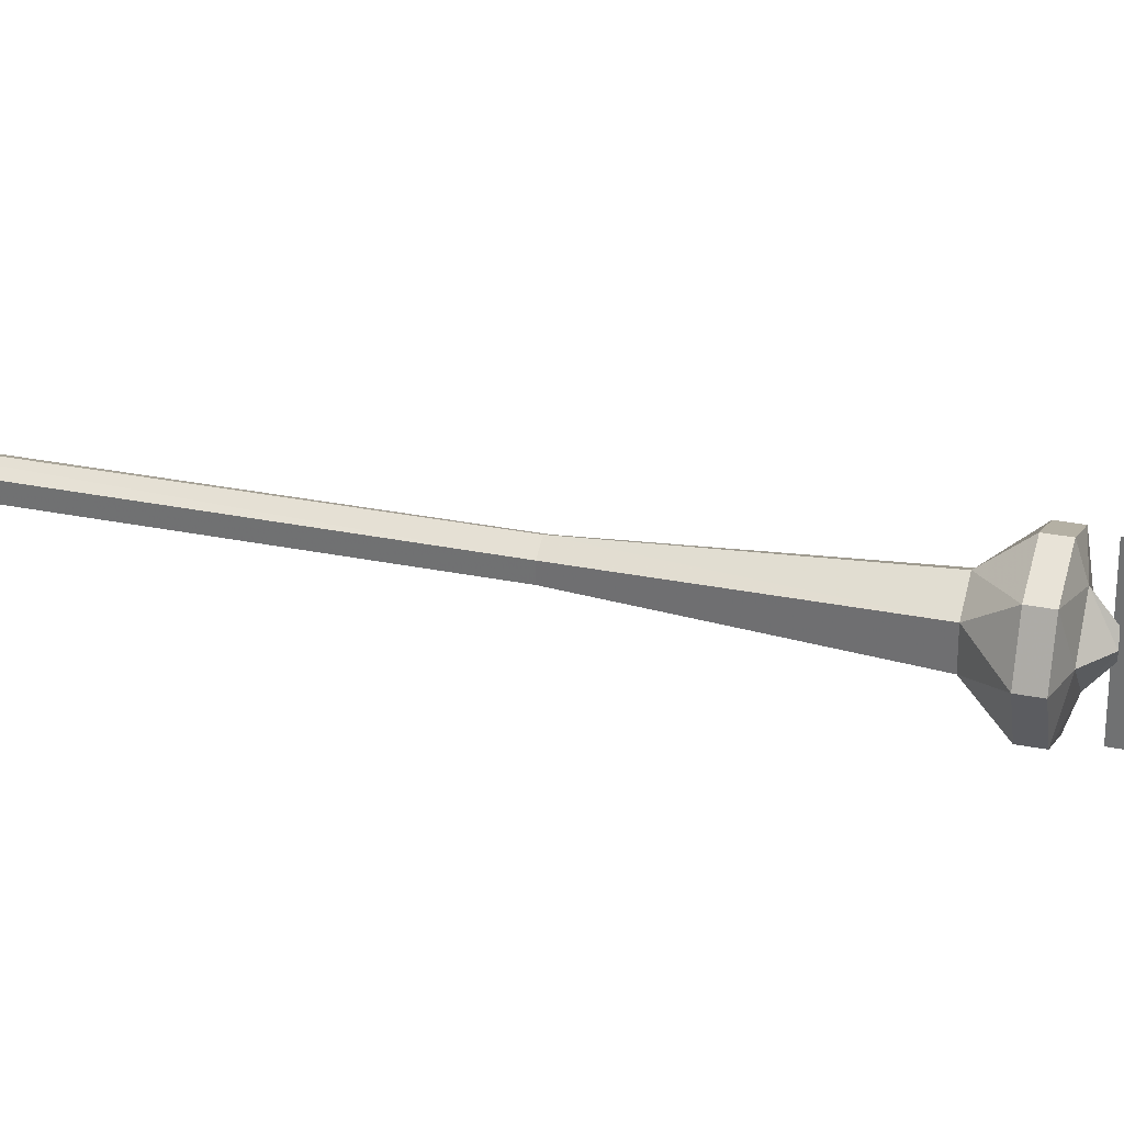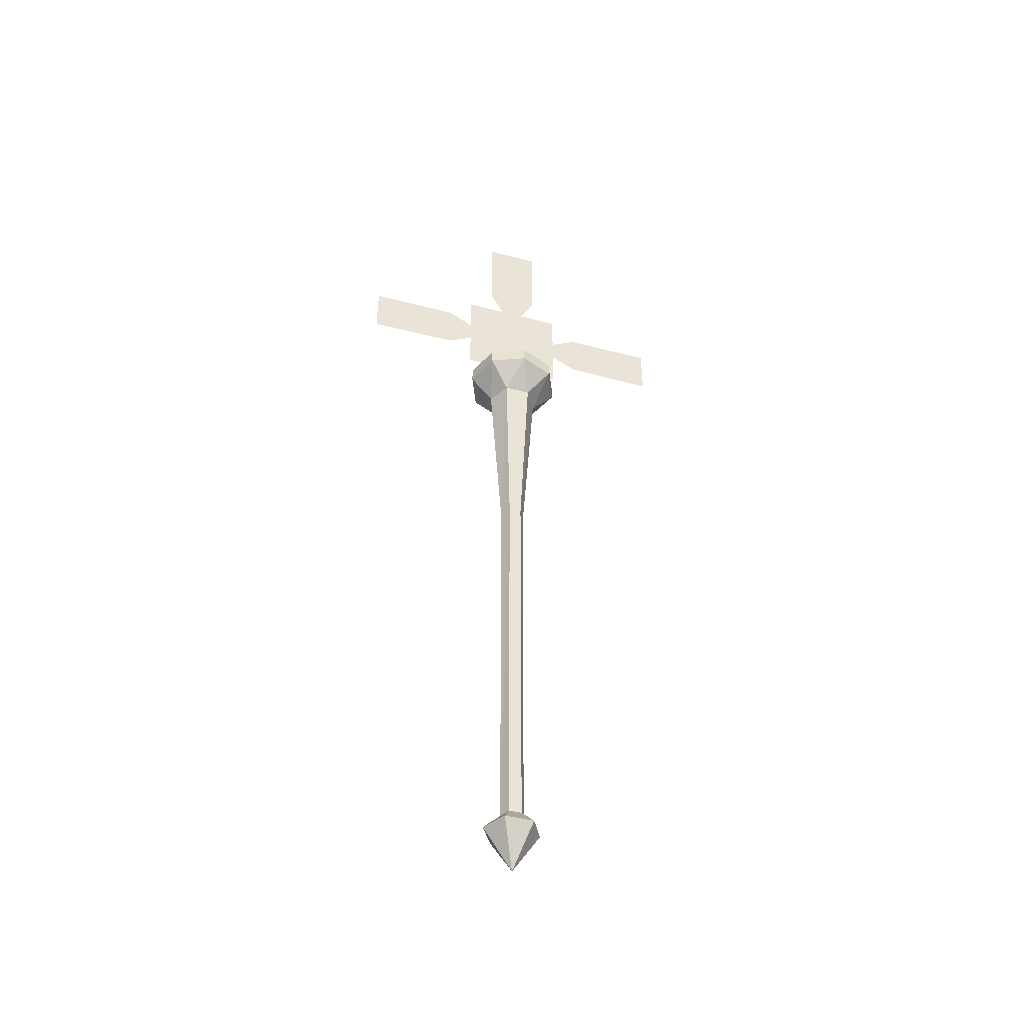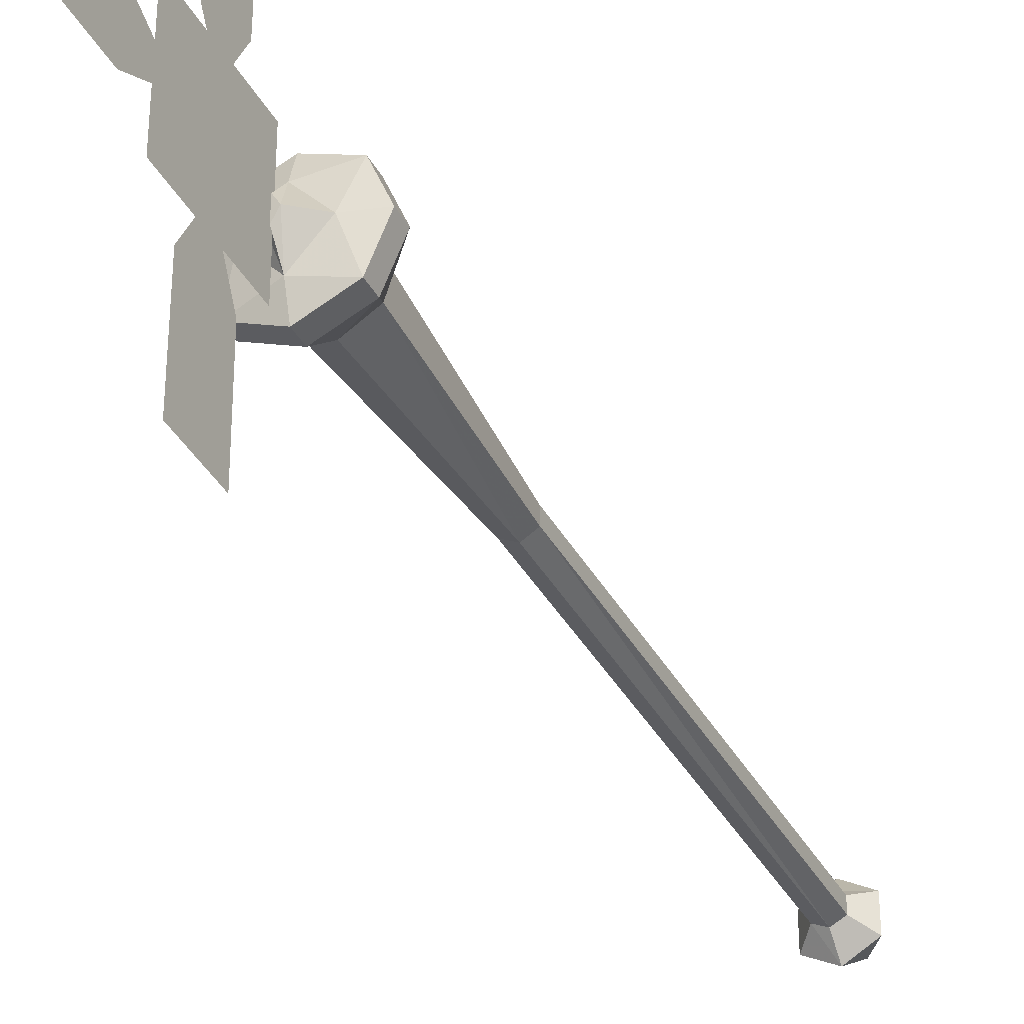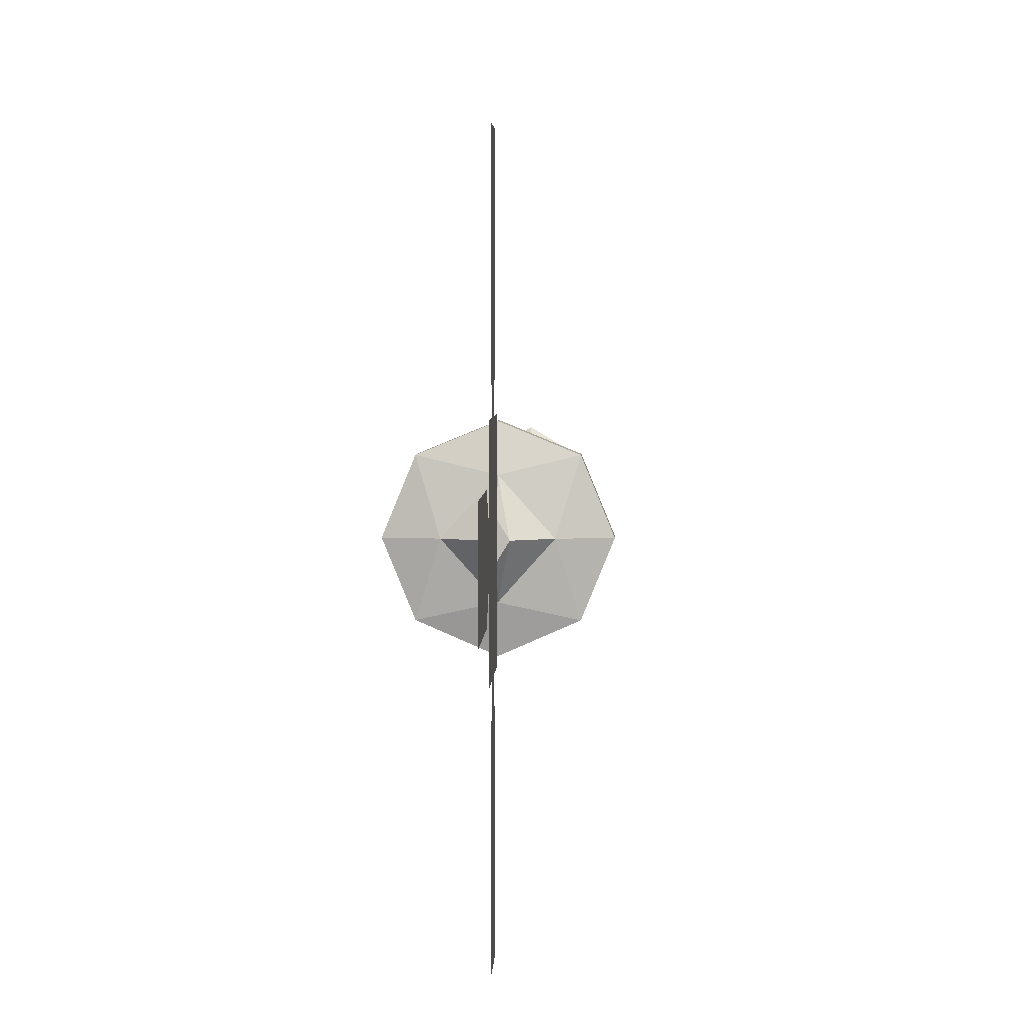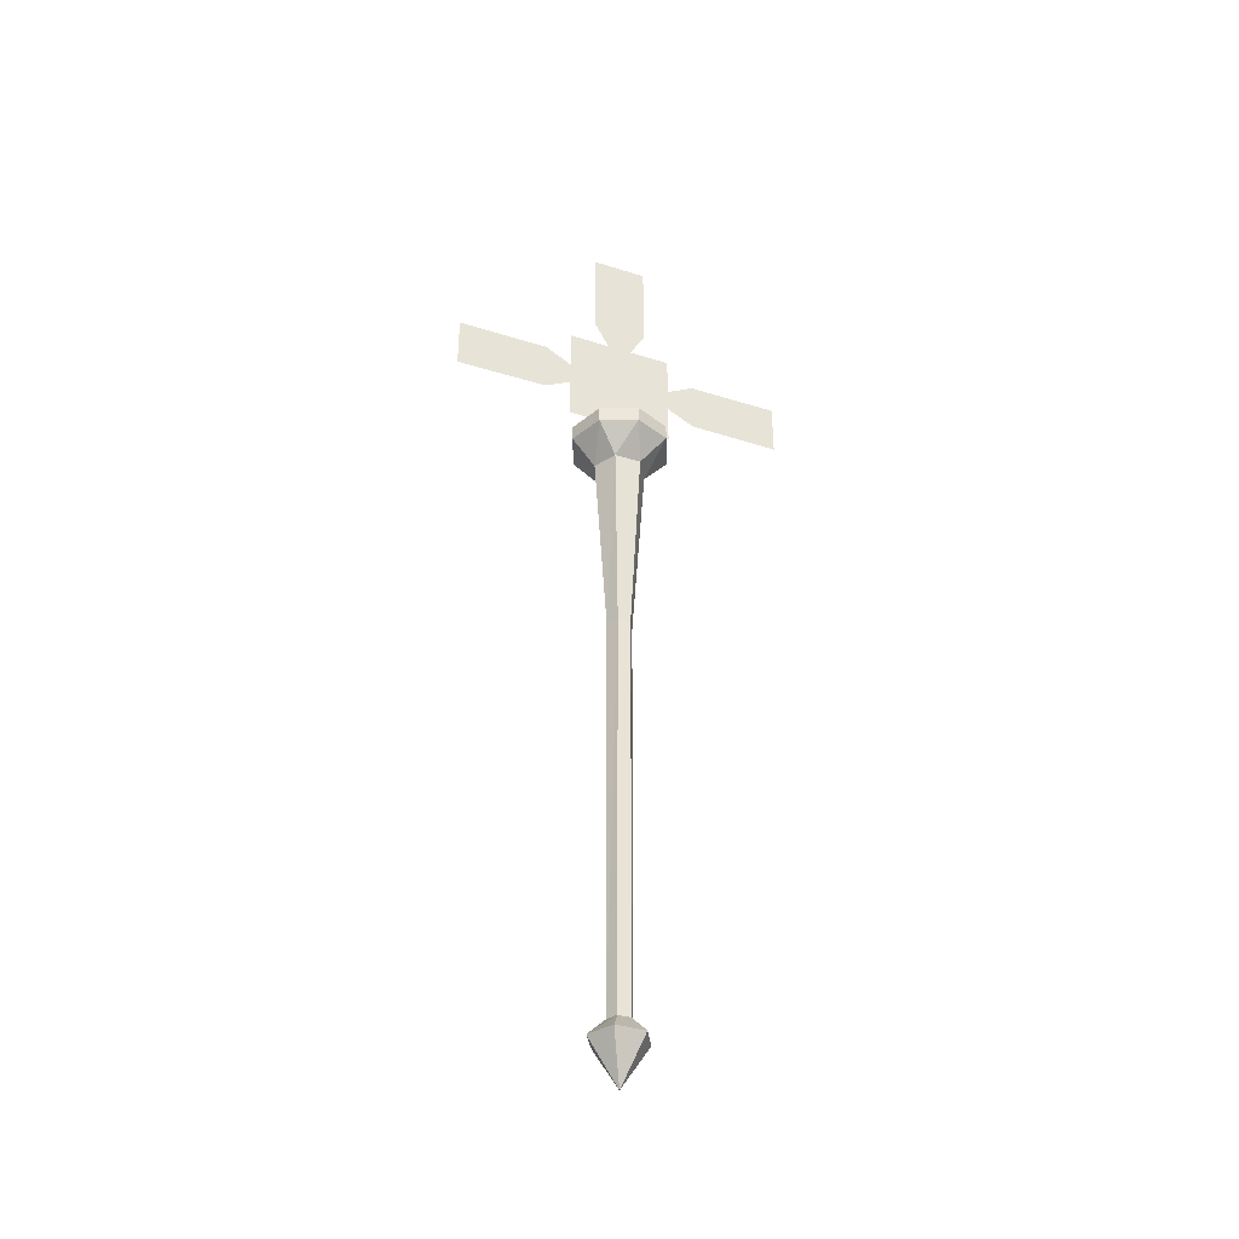
<metadata>
{"format":"obj","ext":"obj","renderer":"f3d","projection":"perspective","resolution":1024,"background":"white","views":[{"elev":31.9,"azim":105.6,"up":"+Z"},{"elev":-44.4,"azim":72.9,"up":"+Y"},{"elev":-36.6,"azim":-154.6,"up":"+Z"},{"elev":2.8,"azim":-178.5,"up":"+Z"},{"elev":-37.4,"azim":68.0,"up":"+Y"}]}
</metadata>
<code>
o wavemaster04_3
v -0.0017 0.7467 -0.03206
v -0.0354 0.7467 -0.01326
v -0.0017 0.6867 0.006644
v -0.0167 0.7692 -0.002056
v -0.0017 1.647 -0.06326
v -0.0504 1.647 -0.04206
v -0.0017 1.657 -0.03086
v 0.0471 1.647 -0.04206
v 0.0321 1.657 0.006644
v 0.0058 1.678 0.006644
v -0.0354 1.657 0.006644
v -0.0704 1.647 0.006644
v -0.0504 1.647 0.05544
v -0.0017 1.657 0.04414
v -0.0017 1.647 0.07544
v 0.0471 1.647 0.05544
v 0.0671 1.647 0.006644
v -0.0017 1.587 -0.02956
v -0.0504 1.625 -0.04206
v -0.0017 1.625 -0.06326
v -0.0329 1.587 -0.01086
v 0.0471 1.625 -0.04206
v -0.0017 1.587 0.04294
v 0.0296 1.587 0.02544
v 0.0471 1.625 0.05544
v 0.0296 1.587 -0.01086
v 0.0671 1.625 0.006644
v -0.0167 1.324 -0.002056
v -0.0017 0.7692 -0.009556
v -0.0167 1.324 0.01544
v -0.0017 1.324 -0.01086
v 0.0146 1.324 -0.002056
v 0.0133 0.7692 -0.002056
v 0.0133 0.7692 0.01544
v -0.0167 0.7692 0.01544
v -0.0017 1.324 0.02414
v -0.0329 1.587 0.02544
v -0.0017 0.7692 0.02294
v 0.0146 1.324 0.01544
v 0.0321 0.7467 -0.01326
v 0.0321 0.7467 0.02674
v -0.0354 0.7467 0.02674
v -0.0017 0.7467 0.04674
v -0.0704 1.625 0.006644
v -0.0504 1.625 0.05544
v -0.0017 1.625 0.07544
v -0.0017 1.677 0.01924
v -0.0017 1.677 -0.005856
v -0.0092 1.678 0.006644
v -0.0017 1.673 0.08044
v -0.0017 1.82 -0.06706
v -0.0017 1.82 0.08044
v -0.0017 1.673 -0.06706
v -0.0017 1.71 -0.1046
v -0.0017 1.784 -0.1046
v -0.0017 1.784 -0.2309
v -0.0017 1.733 -0.06206
v -0.0017 1.709 -0.2309
v -0.0017 1.76 -0.06206
v -0.0017 1.71 0.1166
v -0.0017 1.784 0.2441
v -0.0017 1.784 0.1166
v -0.0017 1.709 0.2441
v -0.0017 1.733 0.07544
v -0.0017 1.76 0.07544
v -0.0017 1.858 0.04414
v -0.0017 1.985 -0.03086
v -0.0017 1.858 -0.03086
v -0.0017 1.985 0.04414
v -0.0017 1.817 0.02164
v -0.0017 1.817 -0.008356
f 1 3 2
f 2 4 1
f 5 6 7
f 7 8 5
f 8 7 9
f 10 9 7
f 6 11 7
f 11 6 12
f 12 13 11
f 13 14 11
f 14 13 15
f 15 16 14
f 17 8 9
f 18 19 20
f 19 18 21
f 22 18 20
f 23 24 25
f 26 22 27
f 22 26 18
f 28 29 4
f 4 30 28
f 29 28 31
f 31 32 29
f 33 29 32
f 32 34 33
f 21 31 28
f 31 21 18
f 32 18 26
f 18 32 31
f 30 4 35
f 35 36 30
f 37 28 30
f 28 37 21
f 36 35 38
f 38 39 36
f 23 30 36
f 30 23 37
f 39 38 34
f 34 32 39
f 24 36 39
f 36 24 23
f 26 39 32
f 39 26 24
f 1 4 29
f 29 33 1
f 40 1 33
f 33 41 40
f 2 35 4
f 35 2 42
f 3 42 2
f 42 3 43
f 38 42 43
f 42 38 35
f 43 34 38
f 34 43 41
f 3 41 43
f 41 3 40
f 1 40 3
f 33 34 41
f 20 19 6
f 20 6 5
f 5 8 20
f 22 20 8
f 8 27 22
f 19 12 6
f 12 19 44
f 21 44 19
f 44 21 37
f 44 13 12
f 13 44 45
f 37 45 44
f 45 37 23
f 45 15 13
f 15 45 46
f 23 46 45
f 46 23 25
f 16 46 25
f 46 16 15
f 25 17 16
f 17 25 27
f 24 27 25
f 27 24 26
f 8 17 27
f 14 10 47
f 10 14 9
f 16 9 14
f 9 16 17
f 7 48 10
f 48 7 49
f 11 49 7
f 14 49 11
f 49 14 47
f 50 52 51
f 51 53 50
f 54 55 56
f 55 54 57
f 54 56 58
f 55 57 59
f 60 61 62
f 61 60 63
f 64 62 65
f 62 64 60
f 66 67 68
f 67 66 69
f 70 68 71
f 68 70 66
f 10 48 47
f 48 49 47

</code>
